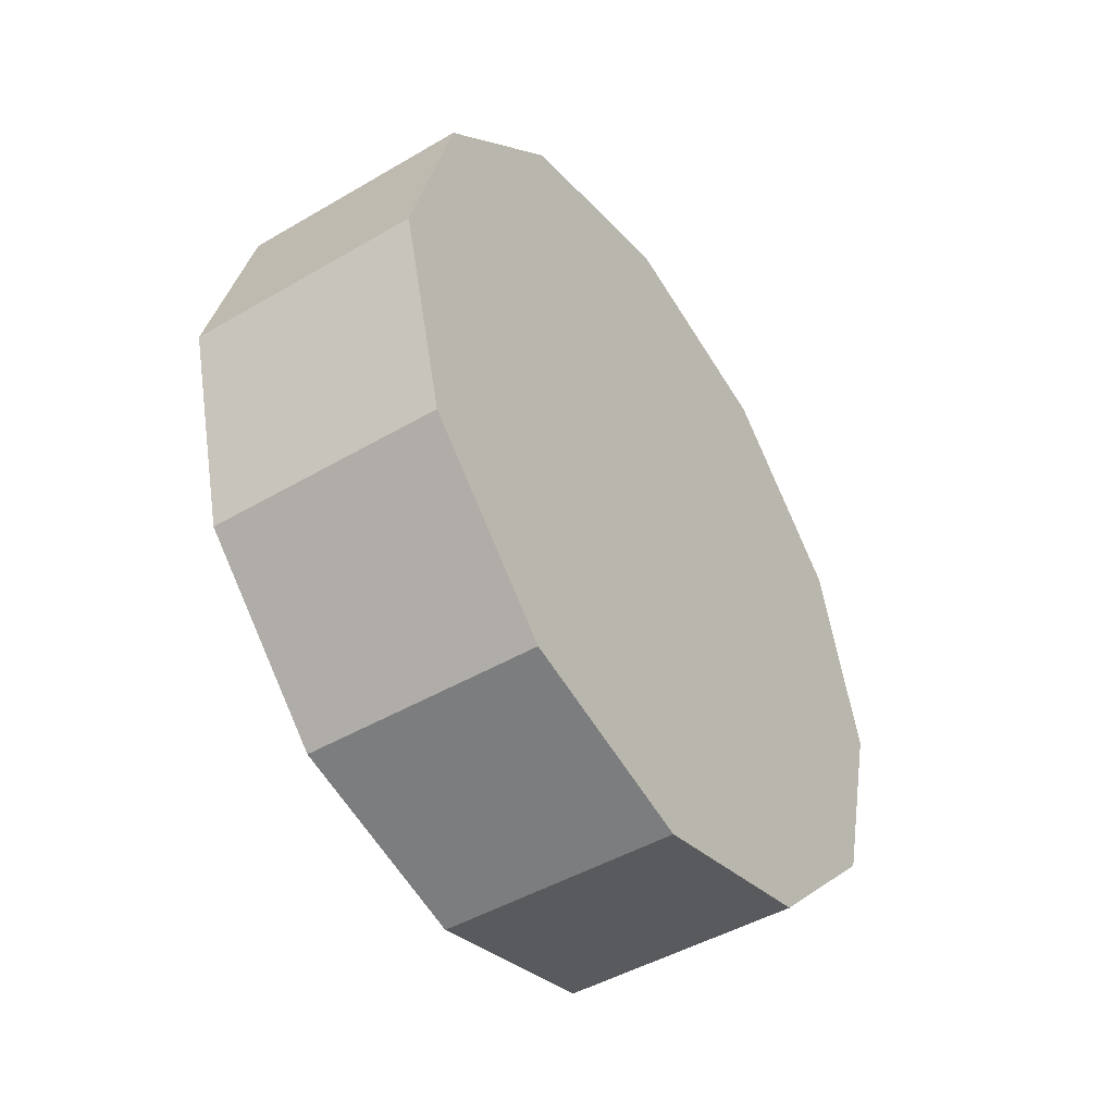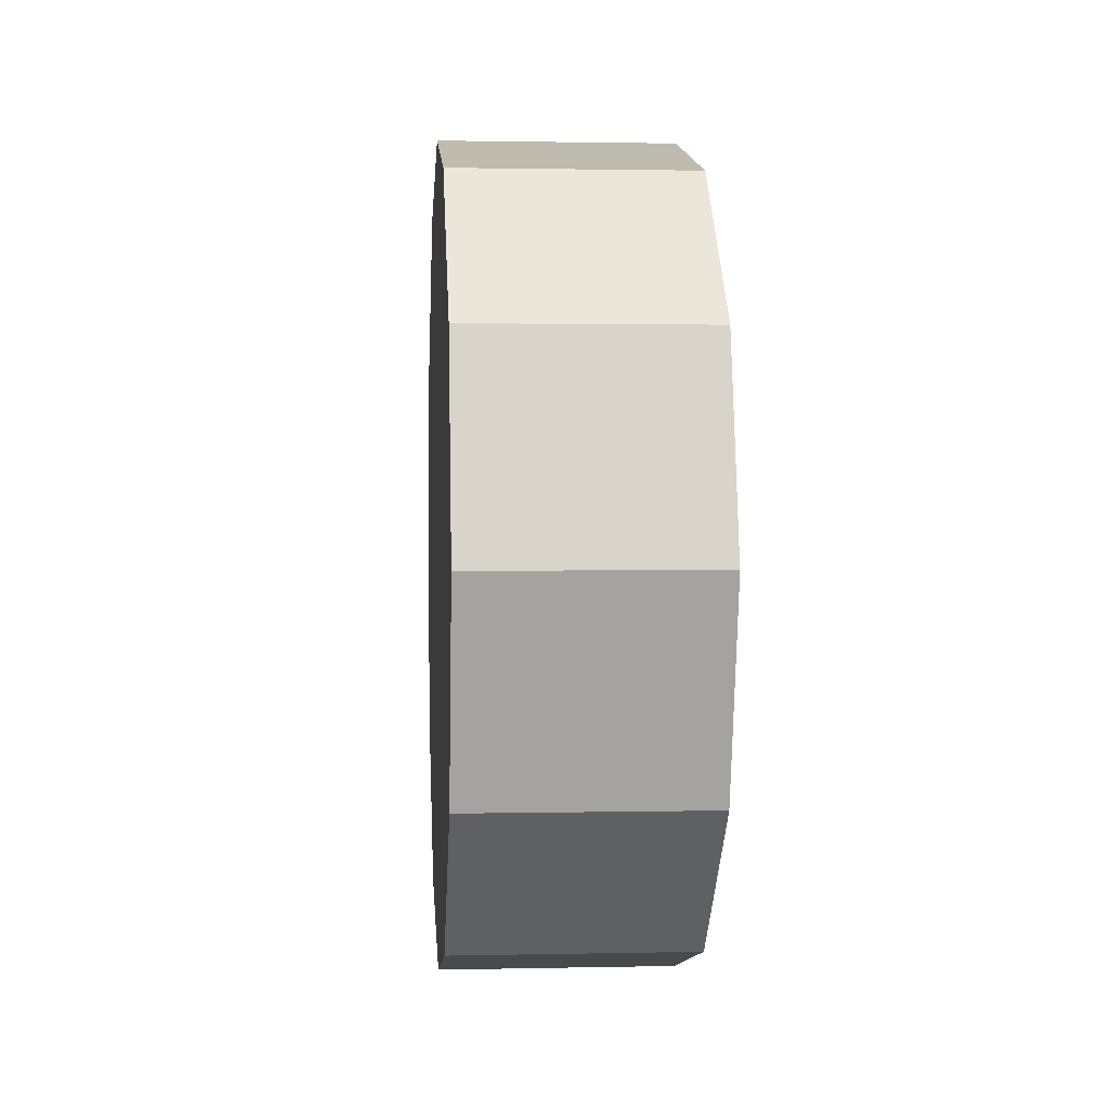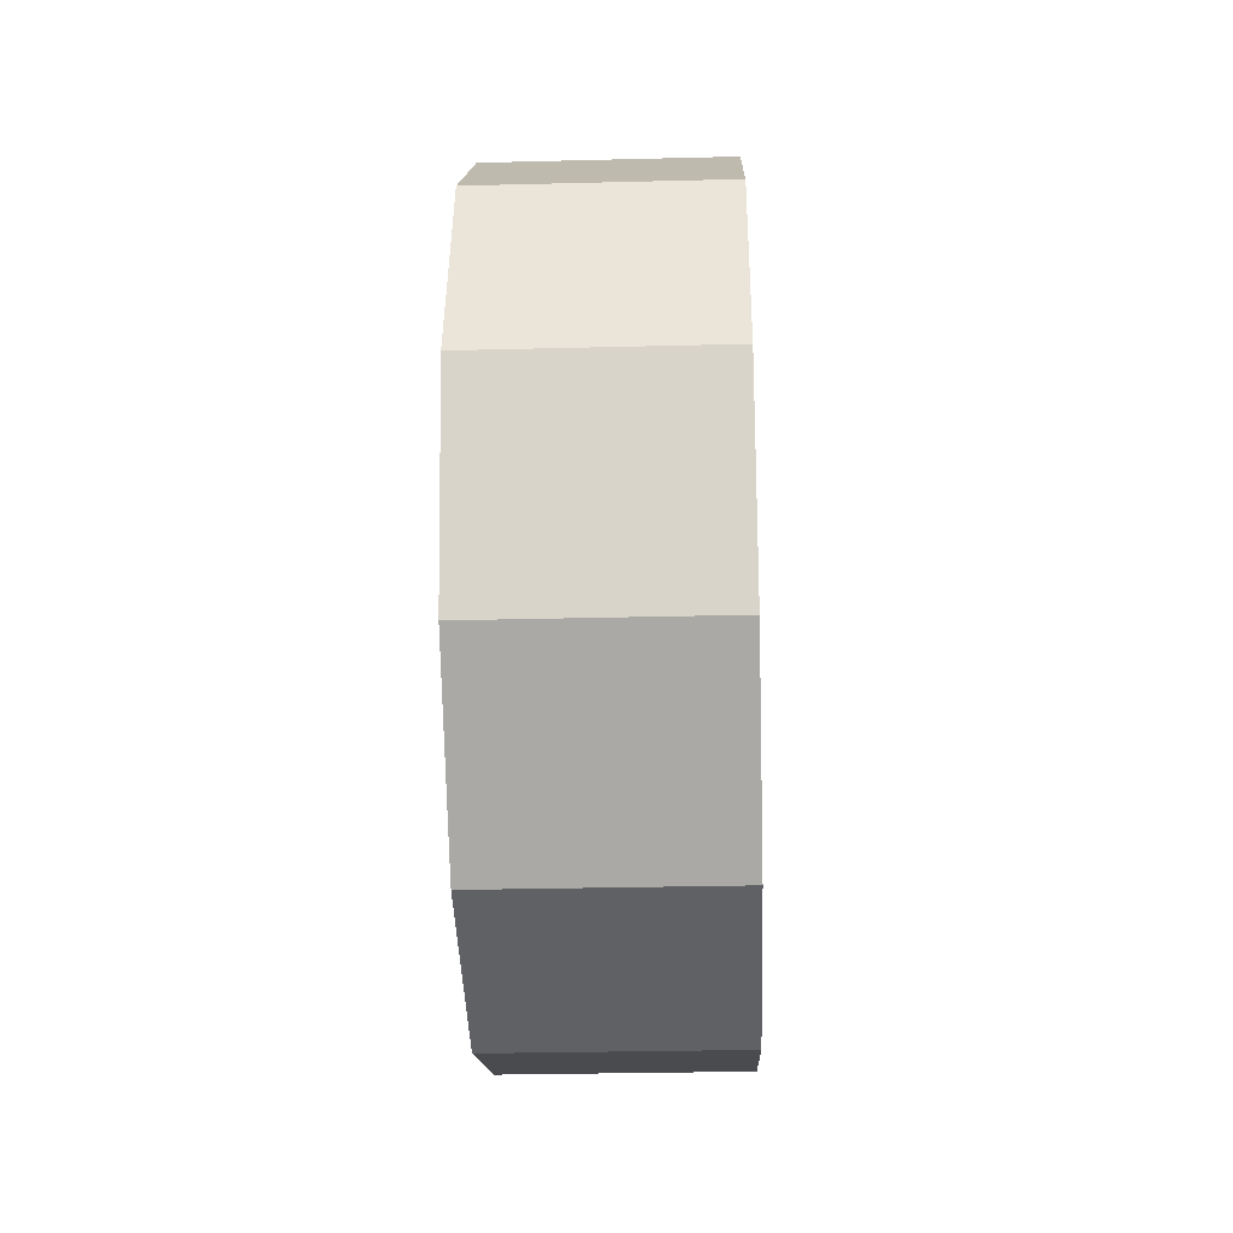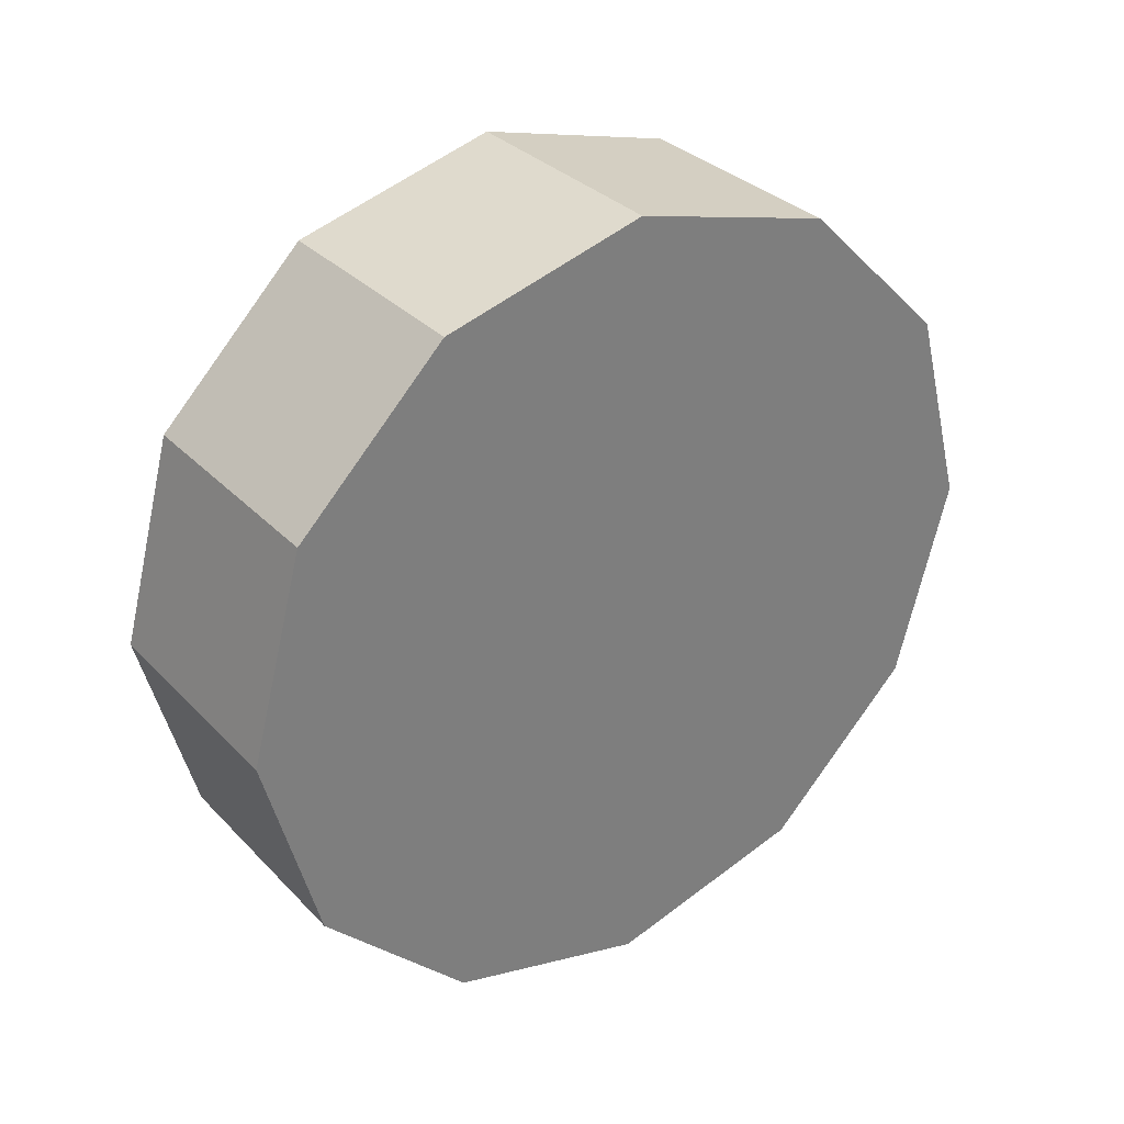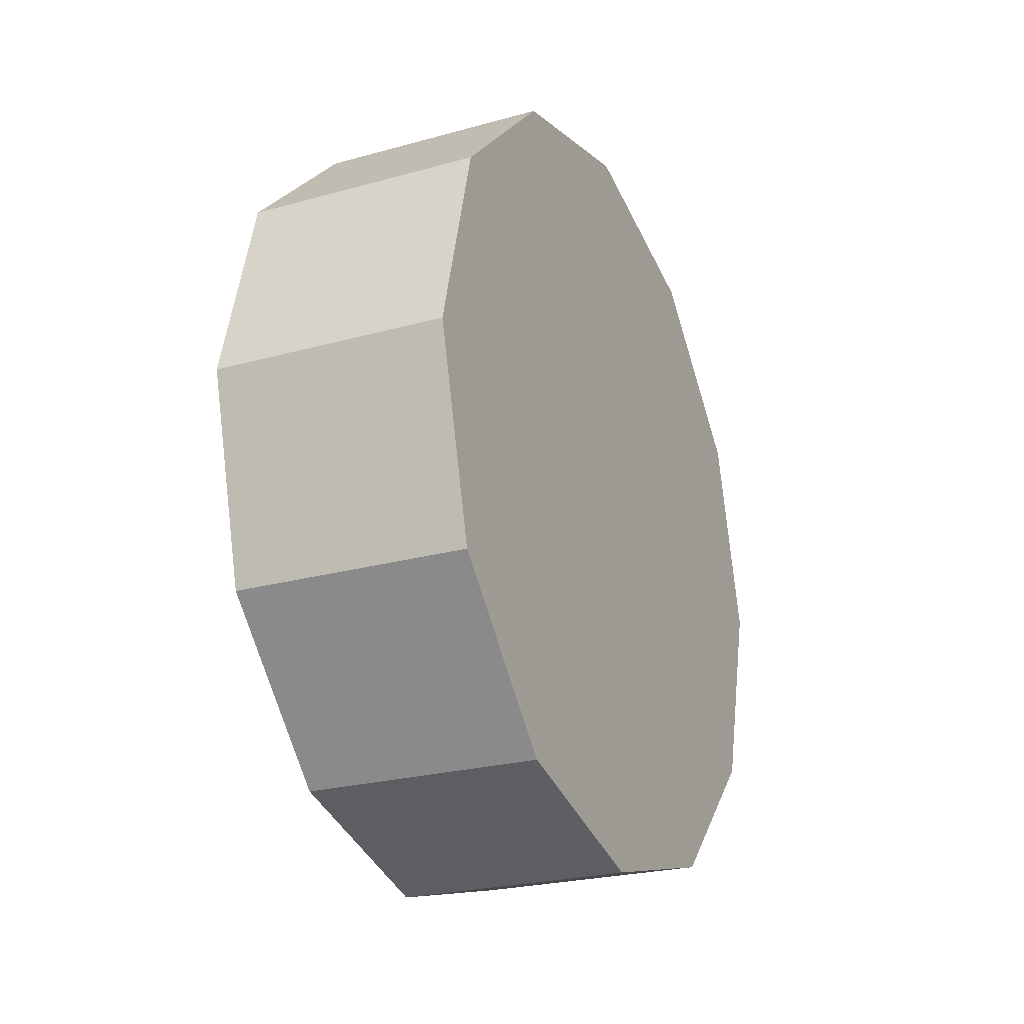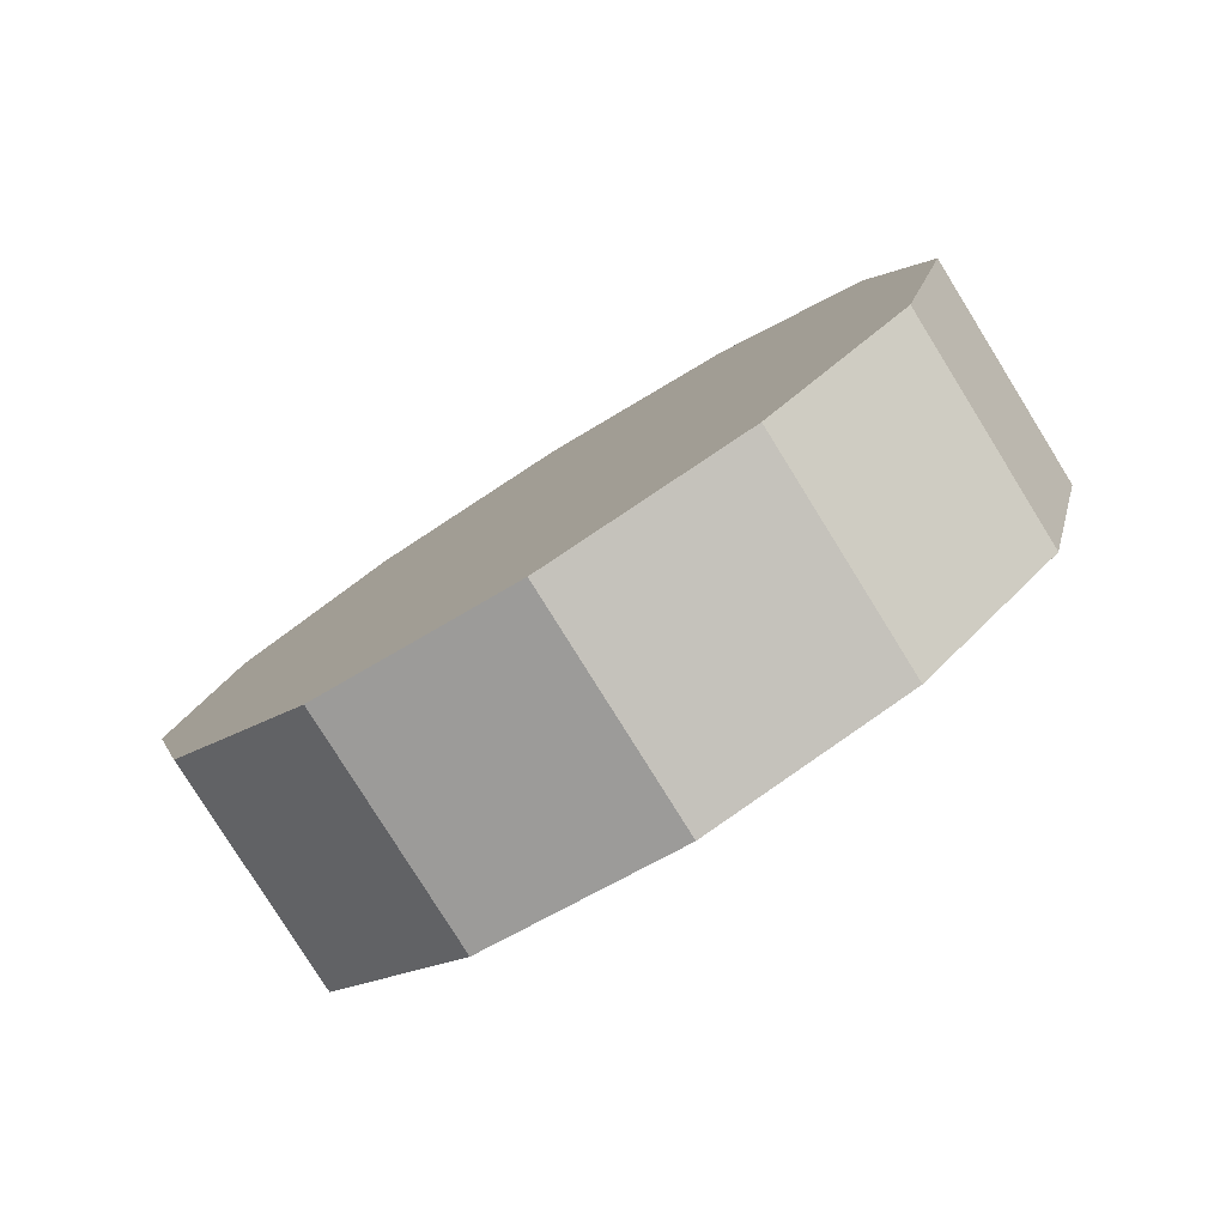
<metadata>
{"format":"obj","ext":"obj","renderer":"f3d","projection":"perspective","resolution":1024,"background":"white","views":[{"elev":-46.6,"azim":-146.3,"up":"+Z"},{"elev":1.6,"azim":-4.5,"up":"+Y"},{"elev":-29.9,"azim":-177.9,"up":"+Z"},{"elev":32.2,"azim":-125.8,"up":"+Z"},{"elev":-24.5,"azim":-155.5,"up":"+Z"},{"elev":-79.9,"azim":-58.1,"up":"+Y"}]}
</metadata>
<code>
g wheel_rl
v 0.2049 0.6146 -0.3548
v -0.2049 0.6146 -0.3548
v -0.2049 0.3548 -0.6146
v 0.2049 0.3548 -0.6146
v 0.2049 0.3548 -0.6146
v -0.2049 0.3548 -0.6146
v -0.2049 0.0006945 -0.7104
v 0.2049 0.0006945 -0.7104
v 0.2049 0.0006945 -0.7104
v -0.2049 0.0006945 -0.7104
v -0.2049 -0.3548 -0.6146
v 0.2049 -0.3548 -0.6146
v 0.2049 -0.3548 -0.6146
v -0.2049 -0.3548 -0.6146
v -0.2049 -0.6146 -0.3548
v 0.2049 -0.6146 -0.3548
v 0.2049 -0.6146 -0.3548
v -0.2049 -0.6146 -0.3548
v -0.2049 -0.7104 -0.0006943
v 0.2049 -0.7104 -0.0006943
v 0.2049 -0.7104 -0.0006943
v -0.2049 -0.7104 -0.0006943
v -0.2049 -0.6146 0.3548
v 0.2049 -0.6146 0.3548
v 0.2049 -0.6146 0.3548
v -0.2049 -0.6146 0.3548
v -0.2049 -0.3548 0.6146
v 0.2049 -0.3548 0.6146
v 0.2049 -0.3548 0.6146
v -0.2049 -0.3548 0.6146
v -0.2049 0.0006945 0.7104
v 0.2049 0.0006945 0.7104
v 0.2049 0.0006945 0.7104
v -0.2049 0.0006945 0.7104
v -0.2049 0.3548 0.6146
v 0.2049 0.3548 0.6146
v 0.2049 0.3548 0.6146
v -0.2049 0.3548 0.6146
v -0.2049 0.6146 0.3548
v 0.2049 0.6146 0.3548
v 0.2049 0.6146 0.3548
v -0.2049 0.6146 0.3548
v -0.2049 0.7104 -0.0006943
v 0.2049 0.7104 -0.0006943
v 0.2049 0.7104 -0.0006943
v -0.2049 0.7104 -0.0006943
v -0.2049 0.6146 -0.3548
v 0.2049 0.6146 -0.3548
v -0.2049 0.6146 -0.3548
v -0.2049 0.0006945 -0.0006943
v -0.2049 0.3548 -0.6146
v -0.2049 0.0006945 -0.7104
v -0.2049 -0.3548 -0.6146
v -0.2049 -0.6146 -0.3548
v -0.2049 -0.7104 -0.0006943
v -0.2049 -0.6146 0.3548
v -0.2049 -0.3548 0.6146
v -0.2049 0.0006945 0.7104
v -0.2049 0.3548 0.6146
v -0.2049 0.6146 0.3548
v -0.2049 0.7104 -0.0006943
v 0.2049 0.6146 -0.3548
v 0.2049 0.3548 -0.6146
v 0.2049 0.7104 -0.0006943
v 0.2049 -0.6146 0.3548
v 0.2049 -0.7104 -0.0006943
v 0.2049 -0.3548 0.6146
v 0.2049 0.3548 -0.6146
v 0.2049 0.7104 -0.0006943
v 0.2049 0.3548 -0.6146
v 0.2049 0.6146 0.3548
v 0.2049 0.3548 -0.6146
v 0.2049 0.3548 0.6146
v 0.2049 0.3548 -0.6146
v 0.2049 0.0006945 0.7104
v 0.2049 -0.7104 -0.0006943
v 0.2049 -0.6146 -0.3548
v 0.2049 0.0006945 0.7104
v 0.2049 0.3548 -0.6146
v 0.2049 -0.3548 0.6146
v 0.2049 -0.6146 -0.3548
v 0.2049 0.3548 -0.6146
v 0.2049 -0.3548 -0.6146
v 0.2049 0.0006945 -0.7104
f 3 2 1
f 4 3 1
f 7 6 5
f 8 7 5
f 11 10 9
f 12 11 9
f 15 14 13
f 16 15 13
f 19 18 17
f 20 19 17
f 23 22 21
f 24 23 21
f 27 26 25
f 28 27 25
f 31 30 29
f 32 31 29
f 35 34 33
f 36 35 33
f 39 38 37
f 40 39 37
f 43 42 41
f 44 43 41
f 47 46 45
f 48 47 45
f 51 50 49
f 52 50 51
f 53 50 52
f 54 50 53
f 55 50 54
f 56 50 55
f 57 50 56
f 58 50 57
f 59 50 58
f 60 50 59
f 61 50 60
f 49 50 61
f 64 63 62
f 66 63 65
f 65 68 67
f 71 70 69
f 73 72 71
f 75 74 73
f 77 74 76
f 80 79 78
f 83 82 81
f 84 82 83

</code>
